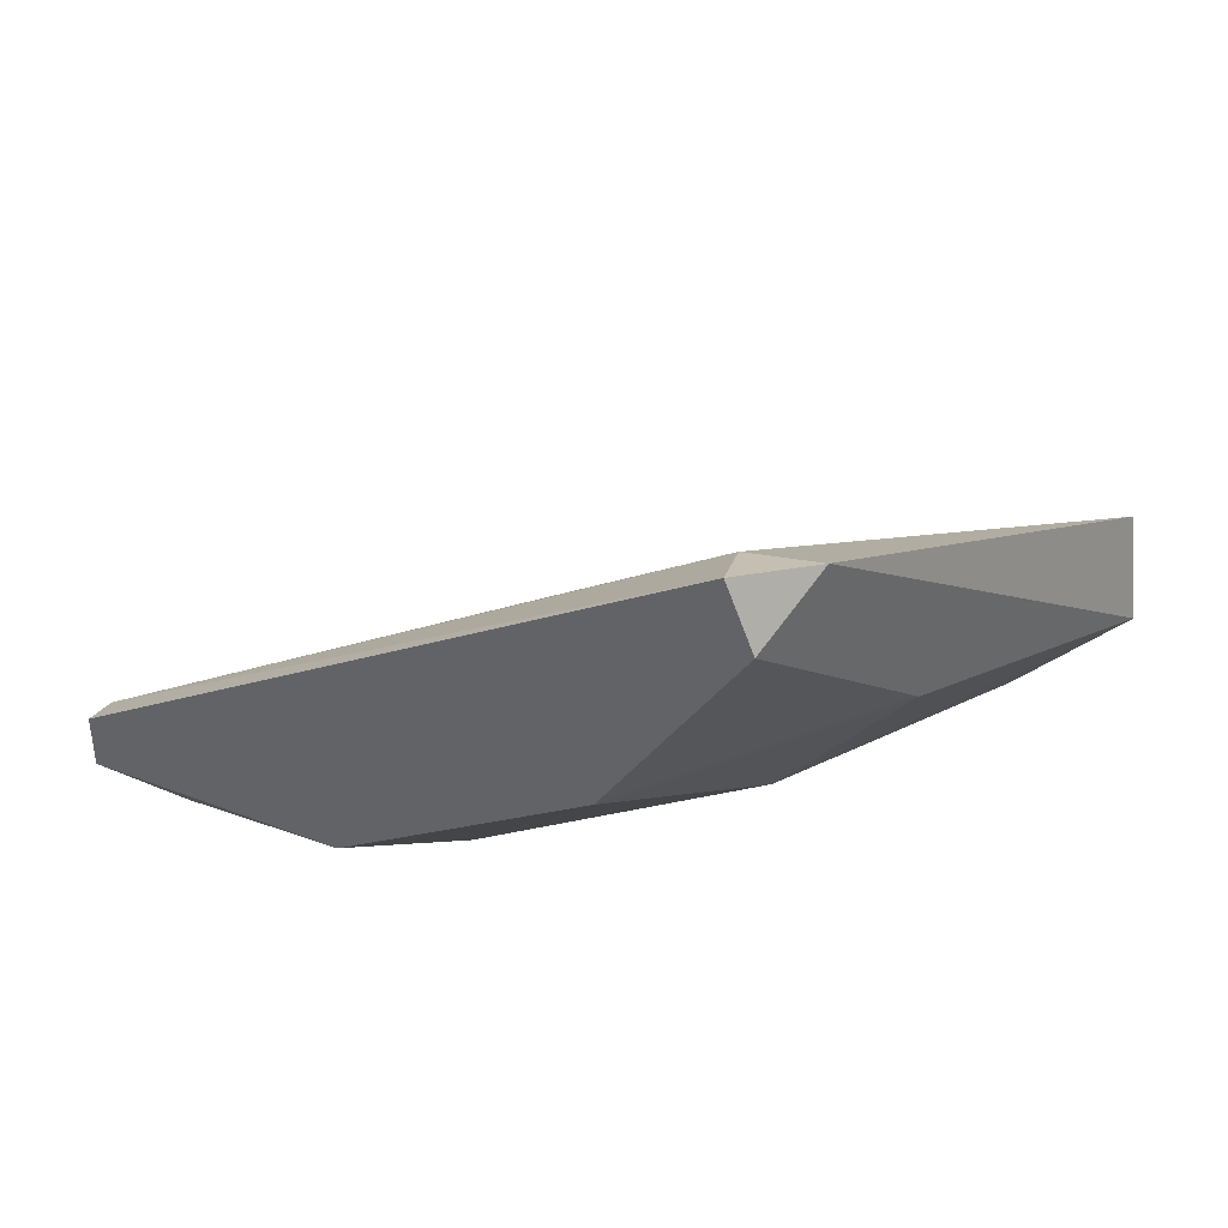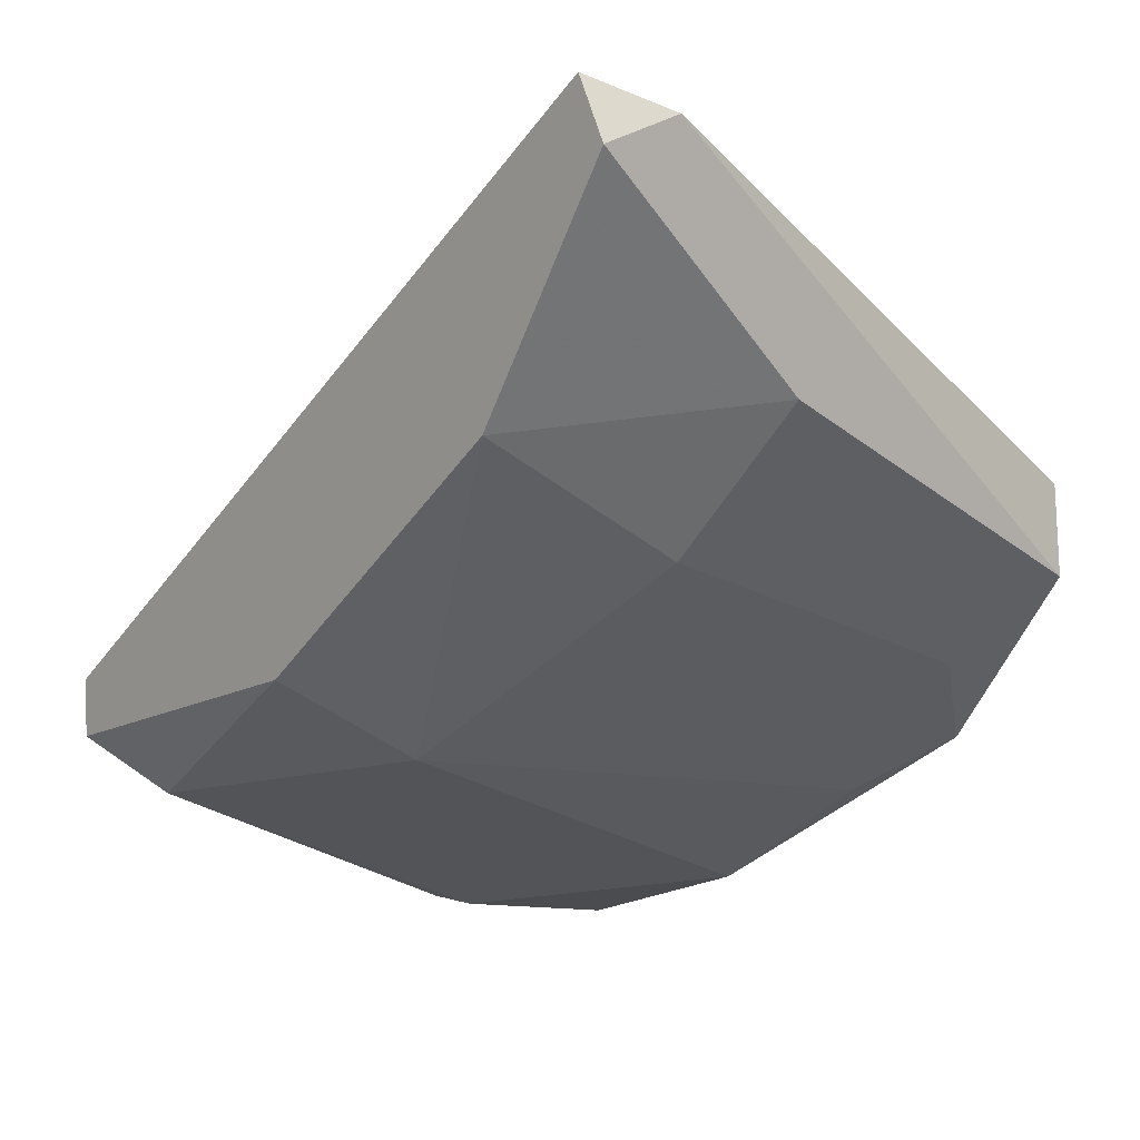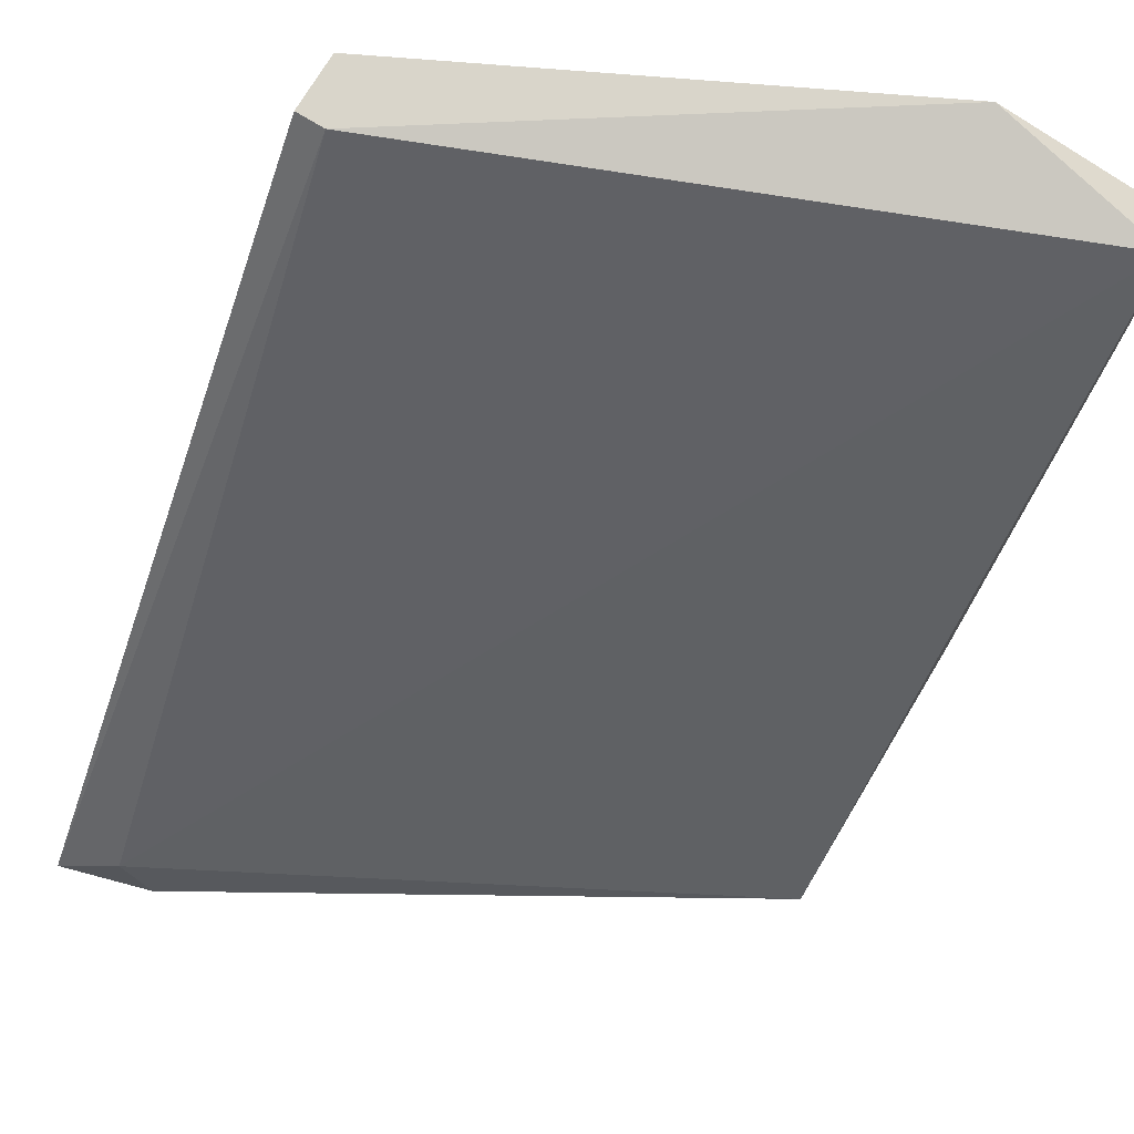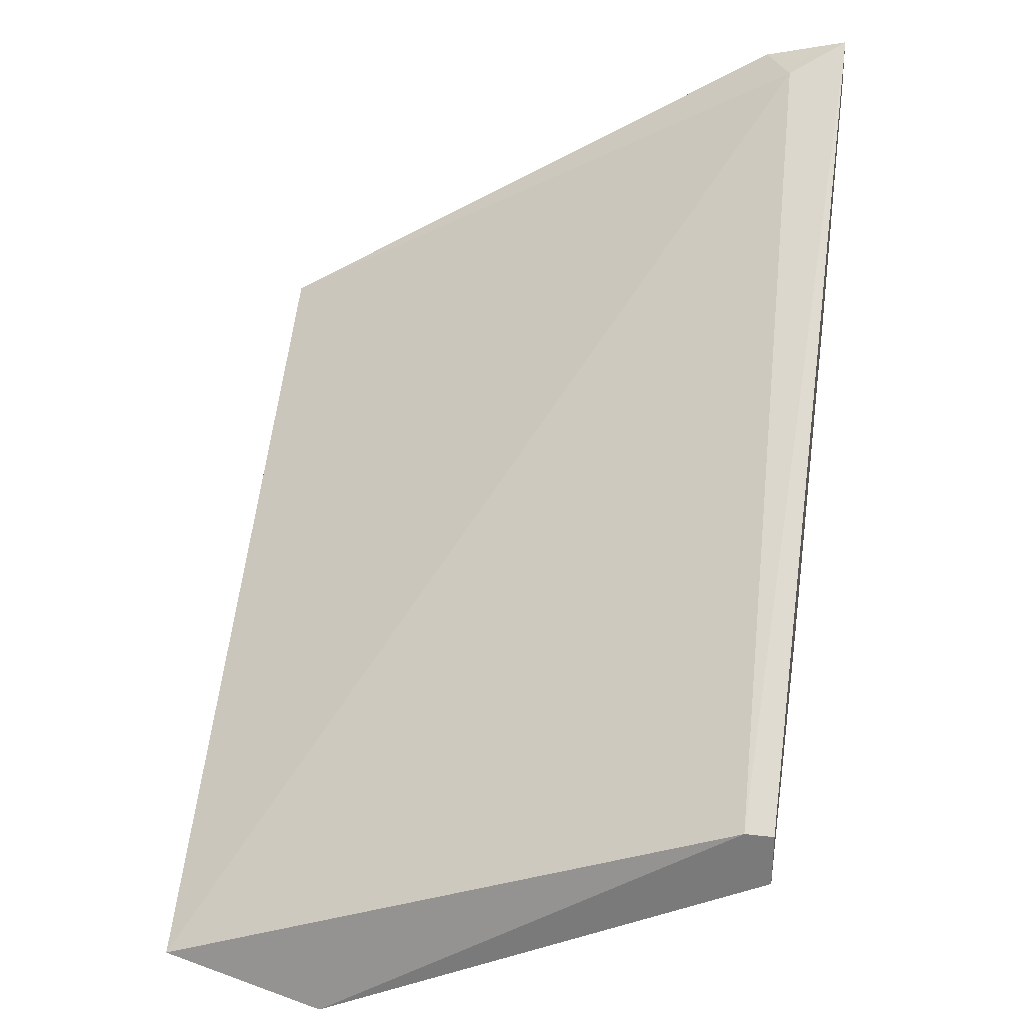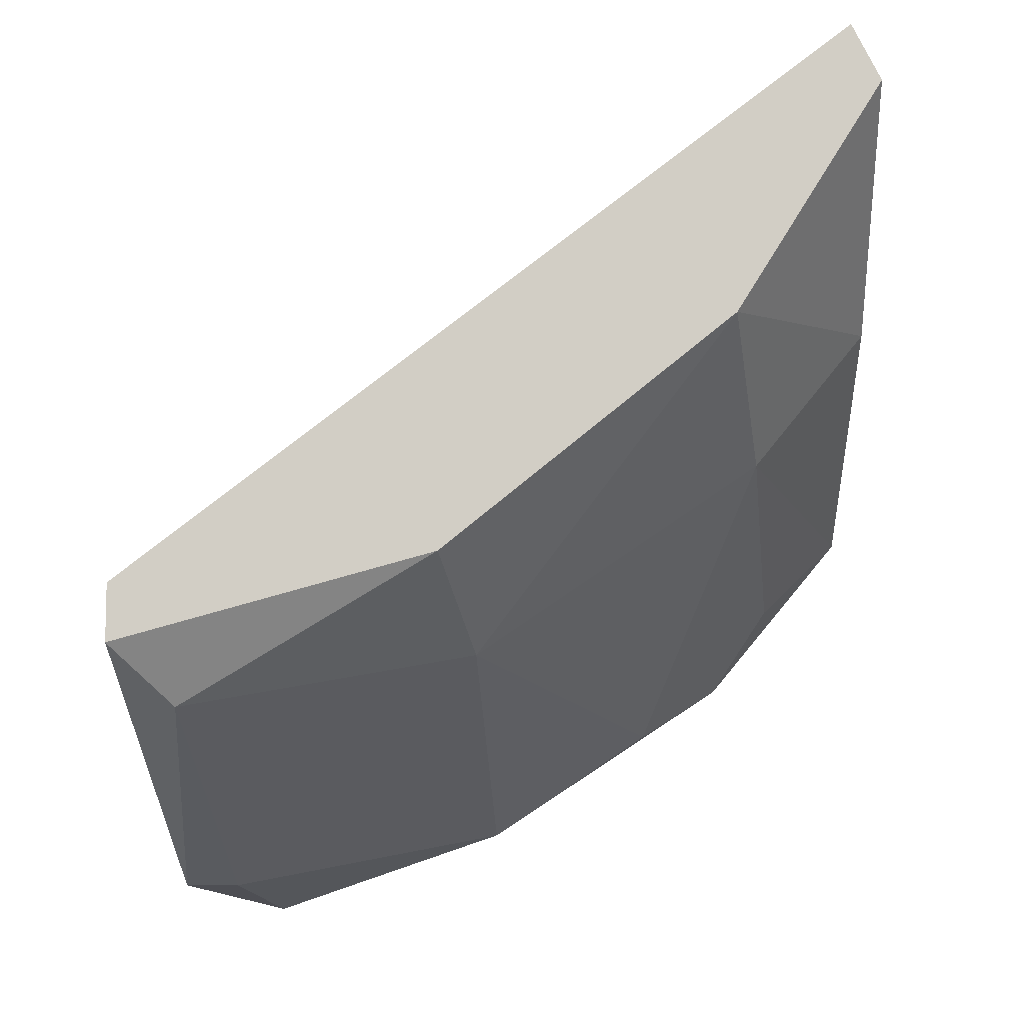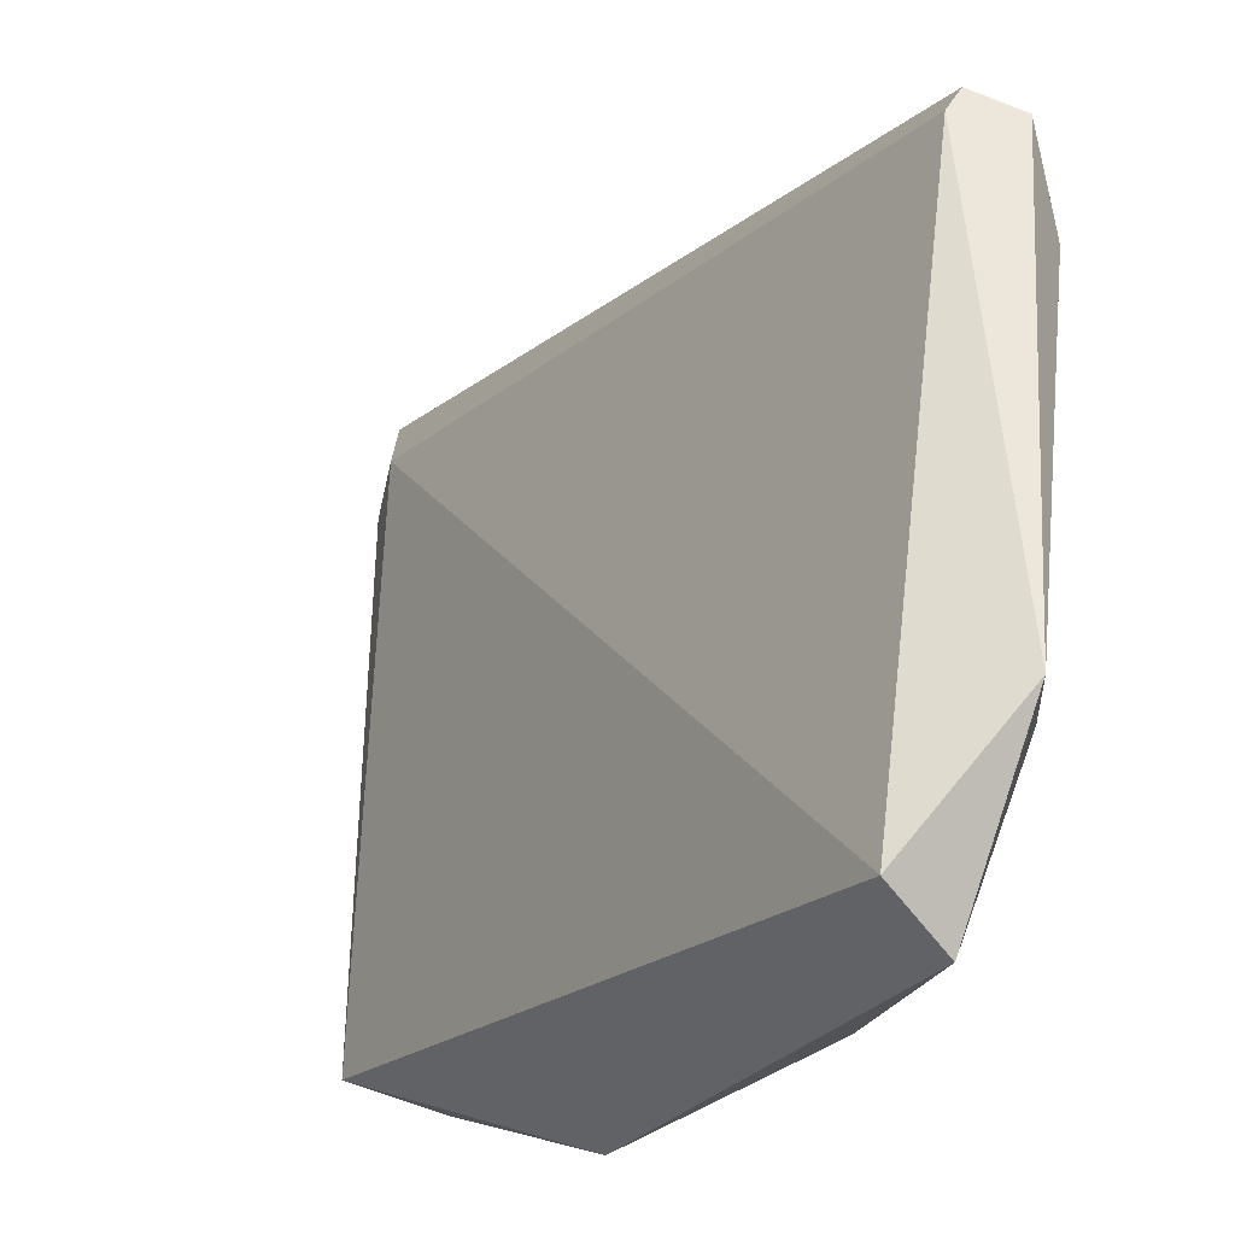
<metadata>
{"format":"obj","ext":"obj","renderer":"f3d","projection":"perspective","resolution":1024,"background":"white","views":[{"elev":40.8,"azim":-51.7,"up":"+Z"},{"elev":4.8,"azim":-43.3,"up":"+Z"},{"elev":74.5,"azim":31.2,"up":"+Y"},{"elev":30.4,"azim":-170.7,"up":"+Z"},{"elev":-8.9,"azim":-87.6,"up":"+Z"},{"elev":53.1,"azim":120.1,"up":"+Y"}]}
</metadata>
<code>
v -0.2395 -0.1693 -0.6652
v -0.1881 -0.4367 -0.5212
v -0.2087 -0.4058 -0.552
v -0.404 -0.4264 -0.367
v -0.404 -0.2825 -0.5521
v -0.404 -0.1693 -0.5623
v -0.1778 -0.1796 -0.6549
v -0.1778 -0.4264 -0.4904
v -0.1983 -0.2927 -0.6446
v -0.332 -0.3955 -0.5109
v -0.3834 -0.1899 -0.6035
v -0.3834 -0.4161 -0.3773
v -0.404 -0.4367 -0.3876
v -0.3525 -0.2927 -0.5829
v -0.1778 -0.3853 -0.5829
v -0.404 -0.3853 -0.4698
v -0.1778 -0.2002 -0.6755
v -0.3936 -0.1693 -0.5623
v -0.2395 -0.1899 -0.6652
v -0.3217 -0.4367 -0.4595
v -0.1983 -0.3545 -0.6034
v -0.3731 -0.4367 -0.3773
v -0.404 -0.1693 -0.5829
f 11 5 23
f 5 4 6
f 3 2 10
f 8 7 12
f 4 5 13
f 5 11 14
f 2 3 15
f 8 2 15
f 7 8 15
f 13 5 16
f 5 14 16
f 14 10 16
f 1 7 17
f 7 15 17
f 15 9 17
f 1 6 18
f 6 4 18
f 7 1 18
f 4 12 18
f 12 7 18
f 11 1 19
f 9 14 19
f 14 11 19
f 1 17 19
f 17 9 19
f 10 2 20
f 2 13 20
f 13 16 20
f 16 10 20
f 3 10 21
f 10 14 21
f 14 9 21
f 15 3 21
f 9 15 21
f 2 8 22
f 12 4 22
f 8 12 22
f 4 13 22
f 13 2 22
f 6 1 23
f 5 6 23
f 1 11 23

</code>
